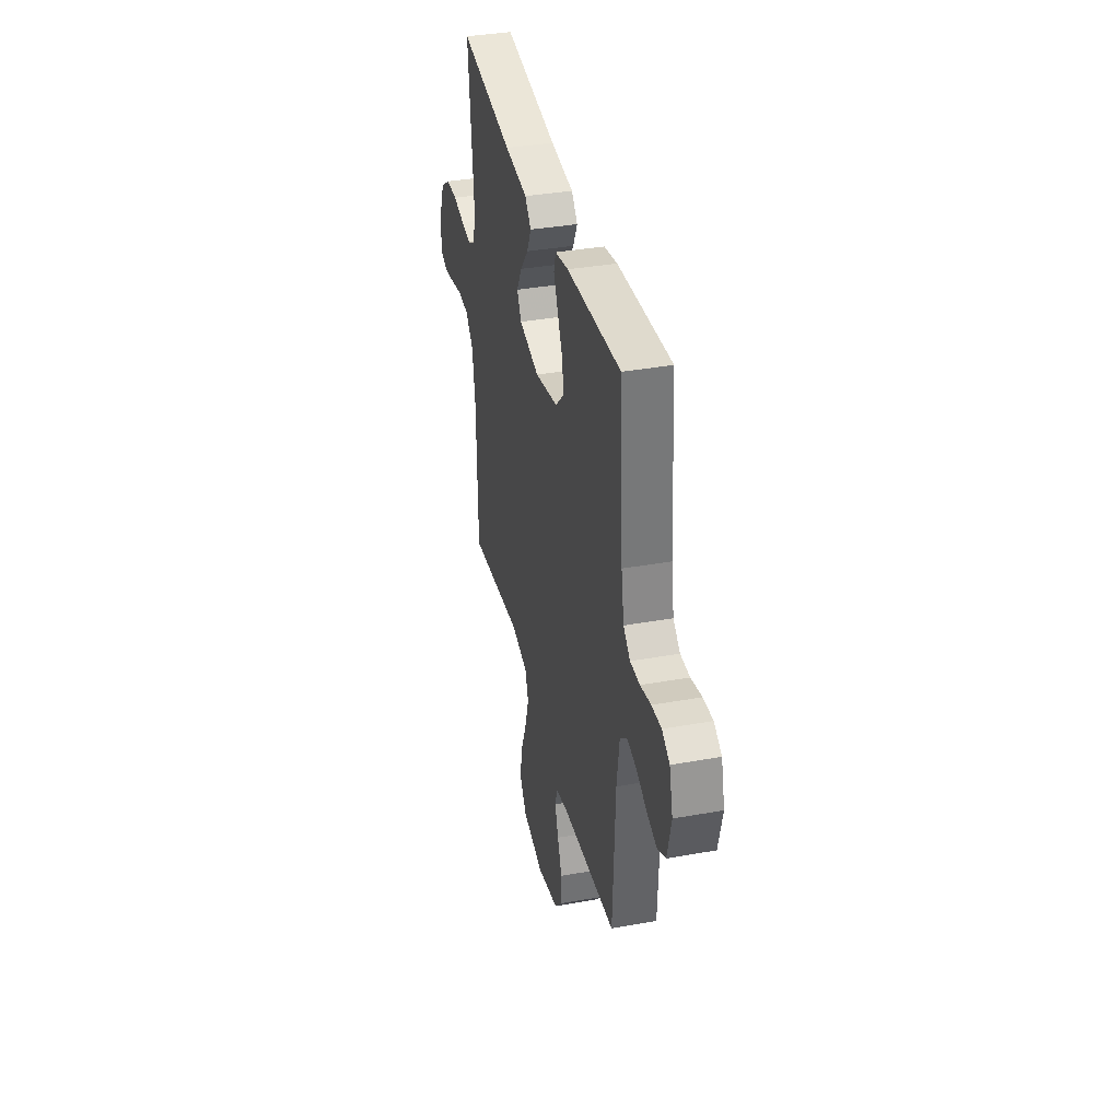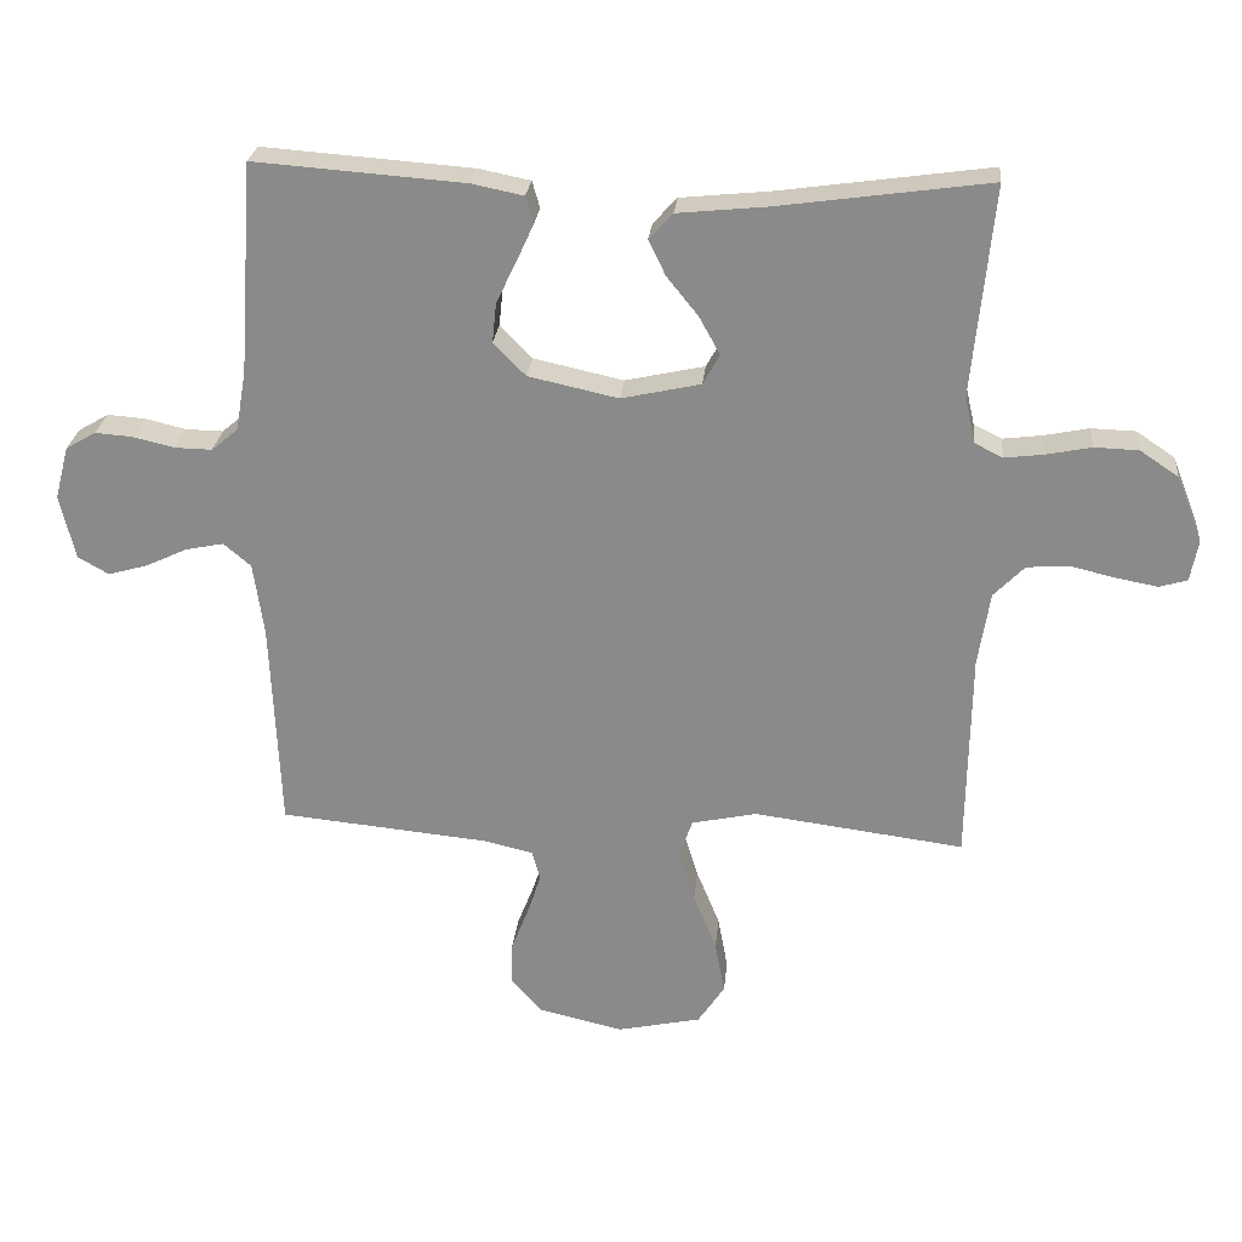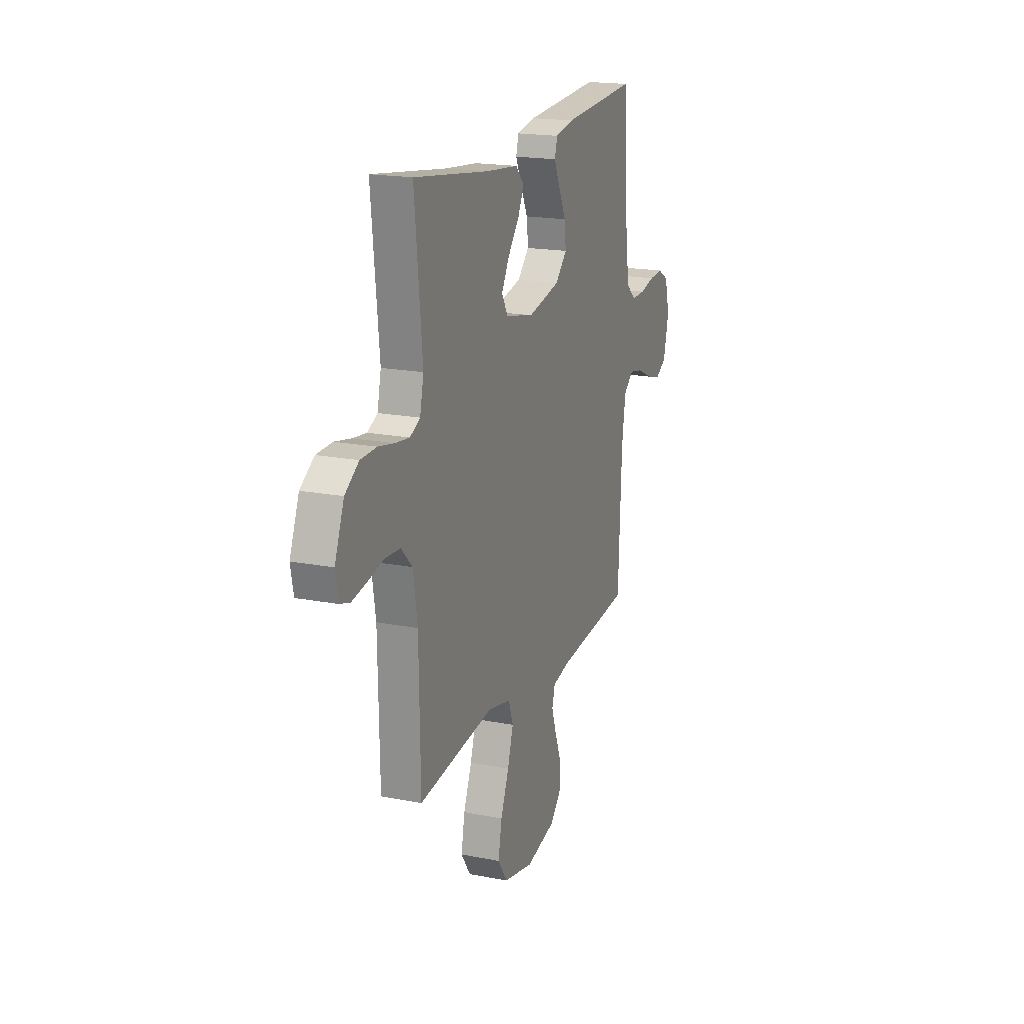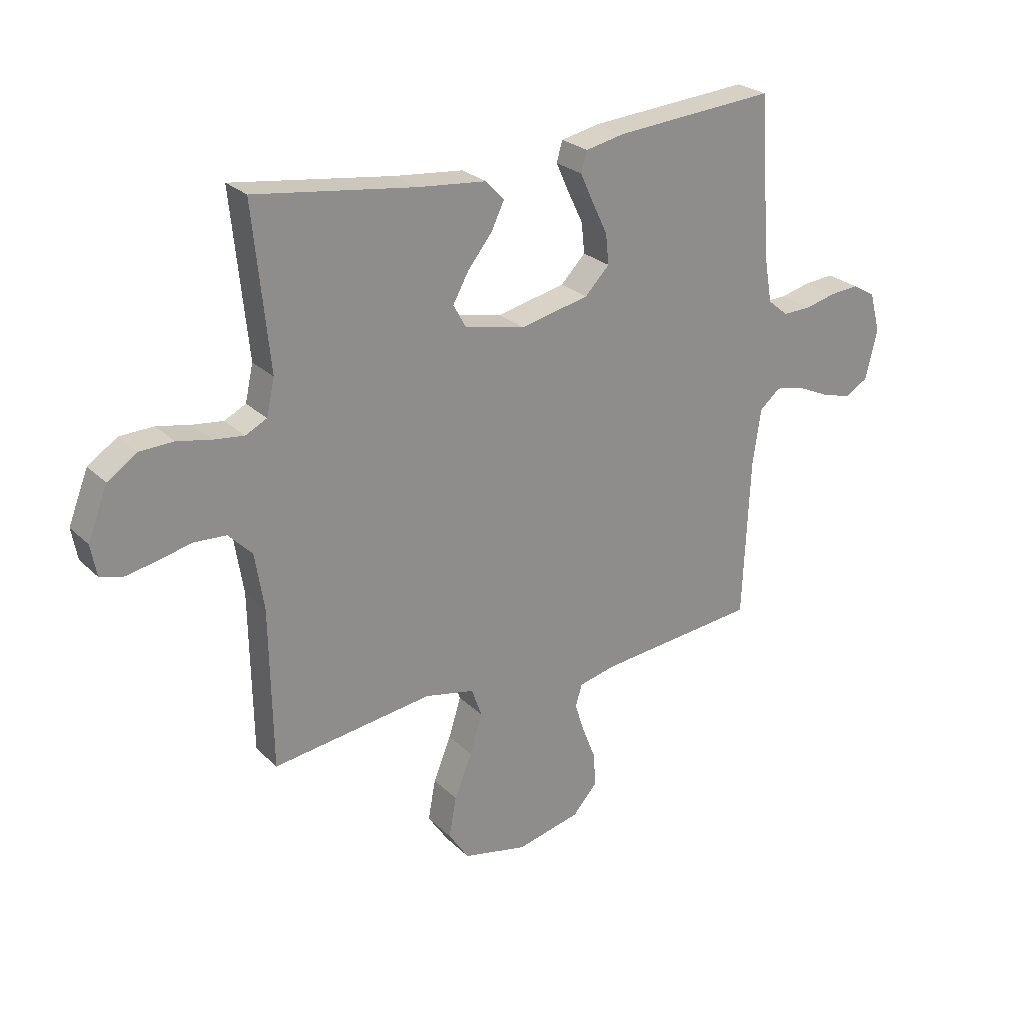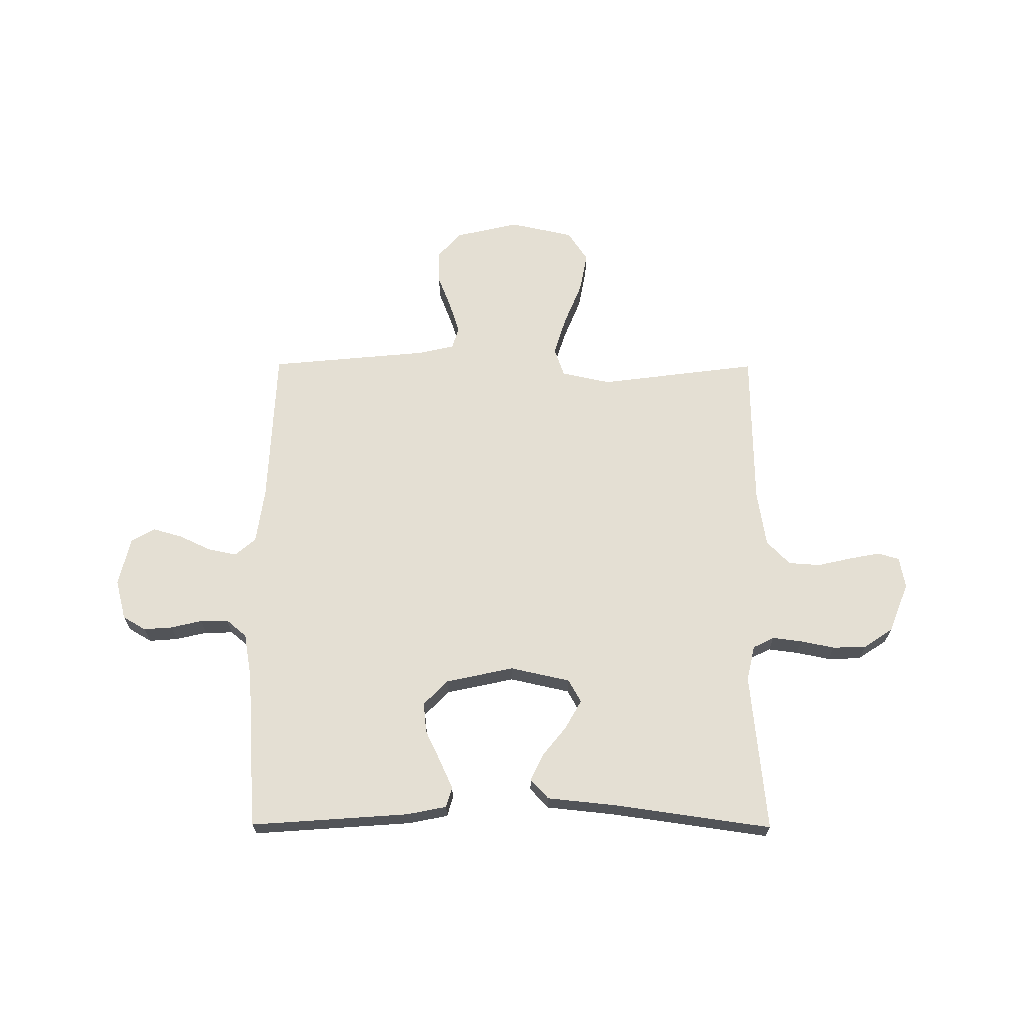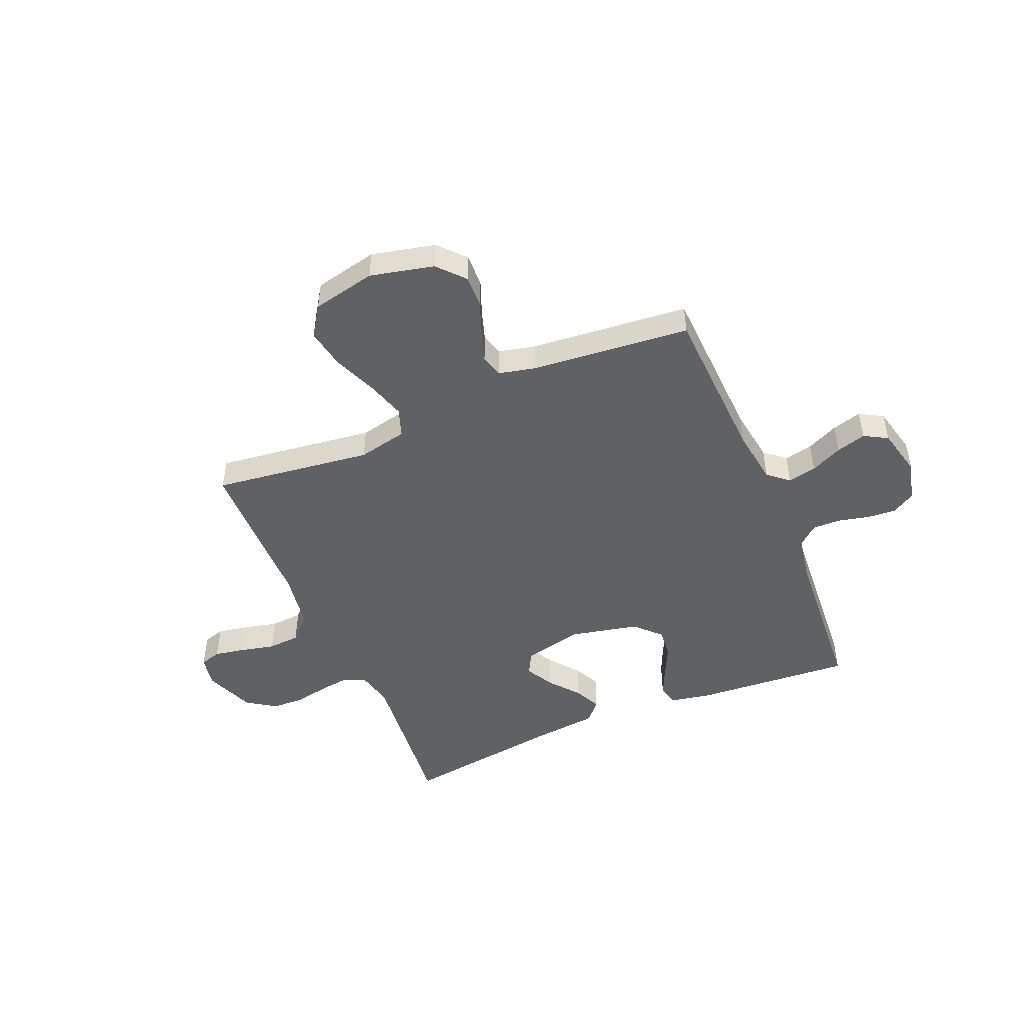
<metadata>
{"format":"obj","ext":"obj","renderer":"f3d","projection":"perspective","resolution":1024,"background":"white","views":[{"elev":37.1,"azim":-103.0,"up":"+Z"},{"elev":25.6,"azim":5.5,"up":"+Z"},{"elev":18.6,"azim":110.6,"up":"+Z"},{"elev":25.6,"azim":145.9,"up":"+Z"},{"elev":66.8,"azim":0.3,"up":"+Y"},{"elev":-48.2,"azim":-157.0,"up":"+Y"}]}
</metadata>
<code>
v -0.5 0.07 0.5
v -0.2 0.07 0.478
v -0.126 0.07 0.463
v -0.115 0.07 0.425
v -0.139 0.07 0.372
v -0.168 0.07 0.312
v -0.174 0.07 0.255
v -0.128 0.07 0.208
v 0 0.07 0.18
v 0.113 0.07 0.205
v 0.137 0.07 0.248
v 0.107 0.07 0.302
v 0.062 0.07 0.358
v 0.038 0.07 0.408
v 0.072 0.07 0.445
v 0.2 0.07 0.458
v 0.5 0.07 0.5
v 0.47 0.07 0.2
v 0.485 0.07 0.133
v 0.525 0.07 0.113
v 0.581 0.07 0.12
v 0.645 0.07 0.133
v 0.708 0.07 0.131
v 0.763 0.07 0.094
v 0.8 0.07 0
v 0.789 0.07 -0.059
v 0.749 0.07 -0.071
v 0.691 0.07 -0.06
v 0.626 0.07 -0.045
v 0.566 0.07 -0.049
v 0.522 0.07 -0.094
v 0.505 0.07 -0.2
v 0.5 0.07 -0.5
v 0.2 0.07 -0.461
v 0.107 0.07 -0.481
v 0.088 0.07 -0.535
v 0.111 0.07 -0.609
v 0.144 0.07 -0.69
v 0.158 0.07 -0.766
v 0.12 0.07 -0.823
v 0 0.07 -0.849
v -0.12 0.07 -0.821
v -0.165 0.07 -0.771
v -0.163 0.07 -0.709
v -0.138 0.07 -0.645
v -0.119 0.07 -0.587
v -0.131 0.07 -0.545
v -0.2 0.07 -0.529
v -0.5 0.07 -0.5
v -0.513 0.07 -0.2
v -0.528 0.07 -0.095
v -0.567 0.07 -0.062
v -0.621 0.07 -0.073
v -0.681 0.07 -0.101
v -0.737 0.07 -0.117
v -0.781 0.07 -0.092
v -0.803 0.07 0
v -0.783 0.07 0.076
v -0.74 0.07 0.101
v -0.686 0.07 0.097
v -0.627 0.07 0.083
v -0.574 0.07 0.082
v -0.536 0.07 0.114
v -0.521 0.07 0.2
v -0.5 0 0.5
v -0.2 0 0.478
v -0.126 0 0.463
v -0.115 0 0.425
v -0.139 0 0.372
v -0.168 0 0.312
v -0.174 0 0.255
v -0.128 0 0.208
v 0 0 0.18
v 0.113 0 0.205
v 0.137 0 0.248
v 0.107 0 0.302
v 0.062 0 0.358
v 0.038 0 0.408
v 0.072 0 0.445
v 0.2 0 0.458
v 0.5 0 0.5
v 0.47 0 0.2
v 0.485 0 0.133
v 0.525 0 0.113
v 0.581 0 0.12
v 0.645 0 0.133
v 0.708 0 0.131
v 0.763 0 0.094
v 0.8 0 0
v 0.789 0 -0.059
v 0.749 0 -0.071
v 0.691 0 -0.06
v 0.626 0 -0.045
v 0.566 0 -0.049
v 0.522 0 -0.094
v 0.505 0 -0.2
v 0.5 0 -0.5
v 0.2 0 -0.461
v 0.107 0 -0.481
v 0.088 0 -0.535
v 0.111 0 -0.609
v 0.144 0 -0.69
v 0.158 0 -0.766
v 0.12 0 -0.823
v 0 0 -0.849
v -0.12 0 -0.821
v -0.165 0 -0.771
v -0.163 0 -0.709
v -0.138 0 -0.645
v -0.119 0 -0.587
v -0.131 0 -0.545
v -0.2 0 -0.529
v -0.5 0 -0.5
v -0.513 0 -0.2
v -0.528 0 -0.095
v -0.567 0 -0.062
v -0.621 0 -0.073
v -0.681 0 -0.101
v -0.737 0 -0.117
v -0.781 0 -0.092
v -0.803 0 0
v -0.783 0 0.076
v -0.74 0 0.101
v -0.686 0 0.097
v -0.627 0 0.083
v -0.574 0 0.082
v -0.536 0 0.114
v -0.521 0 0.2
f 59 60 61
f 58 59 61
f 57 58 61
f 56 57 61
f 55 56 61
f 54 55 61
f 53 54 61
f 52 53 61 62
f 51 52 62 63
f 48 49 50
f 51 63 64
f 50 51 64
f 48 50 64
f 47 48 64
f 43 44 45
f 42 43 45
f 41 42 45
f 40 41 45
f 39 40 45
f 38 39 45
f 37 38 45
f 36 37 45 46
f 35 36 46 47
f 32 33 34
f 31 32 34 35
f 35 47 64
f 31 35 64
f 30 31 64
f 27 28 29
f 26 27 29
f 25 26 29
f 24 25 29
f 23 24 29
f 22 23 29
f 21 22 29
f 20 21 29 30
f 16 17 18
f 16 18 19
f 15 16 19
f 14 15 19
f 13 14 19
f 12 13 19
f 19 20 30
f 12 19 30
f 11 12 30
f 4 5 6
f 3 4 6
f 2 3 6
f 1 2 6
f 64 1 6
f 64 6 7
f 10 11 30
f 9 10 30
f 8 9 30 64
f 7 8 64
f 125 124 123
f 125 123 122
f 125 122 121
f 125 121 120
f 125 120 119
f 125 119 118
f 125 118 117
f 126 125 117 116
f 127 126 116 115
f 114 113 112
f 128 127 115
f 128 115 114
f 128 114 112
f 128 112 111
f 109 108 107
f 109 107 106
f 109 106 105
f 109 105 104
f 109 104 103
f 109 103 102
f 109 102 101
f 110 109 101 100
f 111 110 100 99
f 98 97 96
f 99 98 96 95
f 128 111 99
f 128 99 95
f 128 95 94
f 93 92 91
f 93 91 90
f 93 90 89
f 93 89 88
f 93 88 87
f 93 87 86
f 93 86 85
f 94 93 85 84
f 82 81 80
f 83 82 80
f 83 80 79
f 83 79 78
f 83 78 77
f 83 77 76
f 94 84 83
f 94 83 76
f 94 76 75
f 70 69 68
f 70 68 67
f 70 67 66
f 70 66 65
f 70 65 128
f 71 70 128
f 94 75 74
f 94 74 73
f 128 94 73 72
f 128 72 71
f 1 65 66 2
f 2 66 67 3
f 3 67 68 4
f 4 68 69 5
f 5 69 70 6
f 6 70 71 7
f 7 71 72 8
f 8 72 73 9
f 9 73 74 10
f 10 74 75 11
f 11 75 76 12
f 12 76 77 13
f 13 77 78 14
f 14 78 79 15
f 15 79 80 16
f 16 80 81 17
f 17 81 82 18
f 18 82 83 19
f 19 83 84 20
f 20 84 85 21
f 21 85 86 22
f 22 86 87 23
f 23 87 88 24
f 24 88 89 25
f 25 89 90 26
f 26 90 91 27
f 27 91 92 28
f 28 92 93 29
f 29 93 94 30
f 30 94 95 31
f 31 95 96 32
f 32 96 97 33
f 33 97 98 34
f 34 98 99 35
f 35 99 100 36
f 36 100 101 37
f 37 101 102 38
f 38 102 103 39
f 39 103 104 40
f 40 104 105 41
f 41 105 106 42
f 42 106 107 43
f 43 107 108 44
f 44 108 109 45
f 45 109 110 46
f 46 110 111 47
f 47 111 112 48
f 48 112 113 49
f 49 113 114 50
f 50 114 115 51
f 51 115 116 52
f 52 116 117 53
f 53 117 118 54
f 54 118 119 55
f 55 119 120 56
f 56 120 121 57
f 57 121 122 58
f 58 122 123 59
f 59 123 124 60
f 60 124 125 61
f 61 125 126 62
f 62 126 127 63
f 63 127 128 64
f 64 128 65 1

</code>
